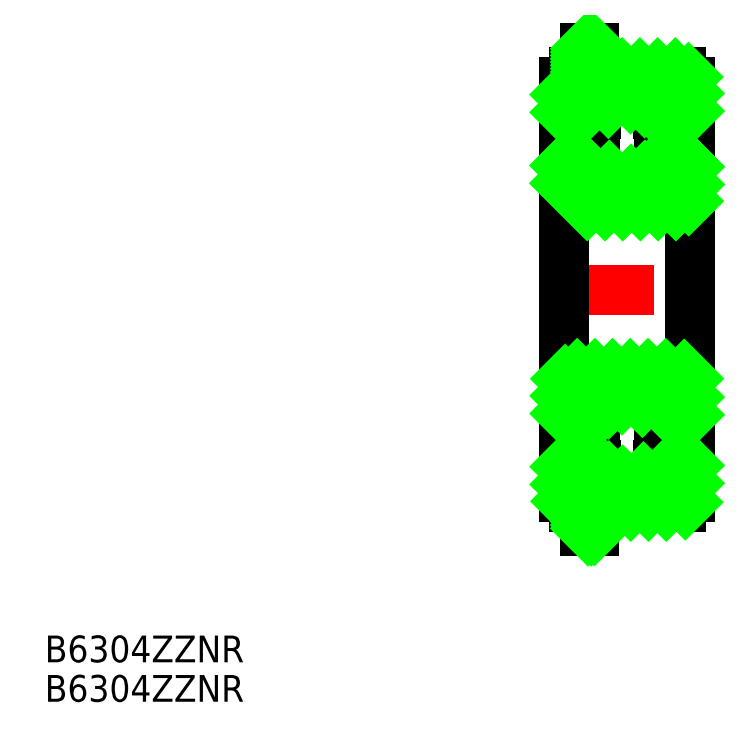
<metadata>
{"format":"dxf","ext":"dxf","renderer":"ezdxf+matplotlib","layout":"modelspace","background":"white","min_lineweight":24,"dpi":150}
</metadata>
<code>
0
SECTION
2
ENTITIES
0
TEXT
8
0
10
67.63
20
179.3
30
0
40
3.2
1
B6304ZZNR
0
TEXT
8
0
10
67.63
20
174.5
30
0
40
3.2
1
B6304ZZNR
0
LINE
8
CENTER
10
127.6
20
223.9
30
0
11
147.1
21
223.9
31
0
0
LINE
8
0
10
144.9
20
244.9
30
0
11
144.9
21
248.8
31
0
0
LINE
8
0
10
143.8
20
249.9
30
0
11
133.7
21
249.9
31
0
0
LINE
8
0
10
129.9
20
248.8
30
0
11
129.9
21
244.9
31
0
0
LINE
8
0
10
129.9
20
244.9
30
0
11
133.6
21
244.9
31
0
0
ARC
8
0
10
137.4
20
241.9
30
0
40
4.8
50
38.68
51
141.3
0
LINE
8
0
10
141.1
20
244.9
30
0
11
144.9
21
244.9
31
0
0
LINE
8
0
10
133.7
20
249.9
30
0
11
133.7
21
248.8
31
0
0
LINE
8
0
10
133.4
20
248.8
30
0
11
133.7
21
248.8
31
0
0
LINE
8
0
10
132.3
20
249.9
30
0
11
131
21
249.9
31
0
0
ARC
8
0
10
131
20
248.8
30
0
40
1.1
50
90
51
180
0
ARC
8
0
10
143.8
20
248.8
30
0
40
1.1
50
0
51
90
0
LINE
8
0
10
144.9
20
235
30
0
11
144.9
21
239
31
0
0
LINE
8
0
10
144.9
20
239
30
0
11
141.2
21
239
31
0
0
LINE
8
0
10
129.9
20
239
30
0
11
129.9
21
235
31
0
0
LINE
8
0
10
131
20
233.9
30
0
11
143.8
21
233.9
31
0
0
ARC
8
0
10
131
20
235
30
0
40
1.1
50
180
51
270
0
ARC
8
0
10
143.8
20
235
30
0
40
1.1
50
270
51
0
0
ARC
8
0
10
137.4
20
241.9
30
0
40
4.8
50
217.2
51
322.8
0
LINE
8
0
10
133.5
20
239
30
0
11
129.9
21
239
31
0
0
LINE
8
0
10
133.4
20
248.8
30
0
11
133.4
21
252.8
31
0
0
LINE
8
0
10
133.4
20
252.8
30
0
11
132.3
21
252.8
31
0
0
LINE
8
0
10
132.3
20
252.8
30
0
11
132.3
21
249.9
31
0
0
LINE
8
0
10
132.3
20
248.8
30
0
11
133.4
21
248.8
31
0
0
ARC
8
0
10
137.4
20
241.9
30
0
40
4.8
50
141.3
51
217.2
0
ARC
8
0
10
137.4
20
241.9
30
0
40
4.8
50
322.8
51
38.68
0
LINE
8
0
10
129.9
20
244.9
30
0
11
129.9
21
239
31
0
0
LINE
8
0
10
144.9
20
244.9
30
0
11
144.9
21
239
31
0
0
LINE
8
0
10
129.9
20
235
30
0
11
129.9
21
223.9
31
0
0
LINE
8
0
10
144.9
20
235
30
0
11
144.9
21
223.9
31
0
0
LINE
8
0
10
132.3
20
249.9
30
0
11
132.3
21
248.8
31
0
0
LINE
8
0
10
144.9
20
202.9
30
0
11
144.9
21
199
31
0
0
LINE
8
0
10
143.8
20
197.9
30
0
11
133.7
21
197.9
31
0
0
LINE
8
0
10
129.9
20
199
30
0
11
129.9
21
202.9
31
0
0
LINE
8
0
10
129.9
20
202.9
30
0
11
133.6
21
202.9
31
0
0
ARC
8
0
10
137.4
20
205.9
30
0
40
4.8
50
218.7
51
321.3
0
LINE
8
0
10
141.1
20
202.9
30
0
11
144.9
21
202.9
31
0
0
LINE
8
0
10
133.7
20
197.9
30
0
11
133.7
21
199
31
0
0
LINE
8
0
10
133.4
20
199
30
0
11
133.7
21
199
31
0
0
LINE
8
0
10
132.3
20
197.9
30
0
11
131
21
197.9
31
0
0
ARC
8
0
10
131
20
199
30
0
40
1.1
50
180
51
270
0
ARC
8
0
10
143.8
20
199
30
0
40
1.1
50
270
51
0
0
LINE
8
0
10
144.9
20
212.8
30
0
11
144.9
21
208.8
31
0
0
LINE
8
0
10
144.9
20
208.8
30
0
11
141.2
21
208.8
31
0
0
LINE
8
0
10
129.9
20
208.8
30
0
11
129.9
21
212.8
31
0
0
LINE
8
0
10
131
20
213.9
30
0
11
143.8
21
213.9
31
0
0
ARC
8
0
10
131
20
212.8
30
0
40
1.1
50
90
51
180
0
ARC
8
0
10
143.8
20
212.8
30
0
40
1.1
50
0
51
90
0
ARC
8
0
10
137.4
20
205.9
30
0
40
4.8
50
37.17
51
142.8
0
LINE
8
0
10
133.5
20
208.8
30
0
11
129.9
21
208.8
31
0
0
LINE
8
0
10
133.4
20
199
30
0
11
133.4
21
194.9
31
0
0
LINE
8
0
10
133.4
20
194.9
30
0
11
132.3
21
194.9
31
0
0
LINE
8
0
10
132.3
20
194.9
30
0
11
132.3
21
197.9
31
0
0
LINE
8
0
10
132.3
20
199
30
0
11
133.4
21
199
31
0
0
ARC
8
0
10
137.4
20
205.9
30
0
40
4.8
50
142.8
51
218.7
0
ARC
8
0
10
137.4
20
205.9
30
0
40
4.8
50
321.3
51
37.17
0
LINE
8
0
10
129.9
20
202.9
30
0
11
129.9
21
208.8
31
0
0
LINE
8
0
10
144.9
20
202.9
30
0
11
144.9
21
208.8
31
0
0
LINE
8
0
10
129.9
20
212.8
30
0
11
129.9
21
223.9
31
0
0
LINE
8
0
10
144.9
20
212.8
30
0
11
144.9
21
223.9
31
0
0
LINE
8
0
10
132.3
20
197.9
30
0
11
132.3
21
199
31
0
0
LINE
8
0
10
132.7
20
194.9
30
0
11
132.3
21
195.3
31
0
0
LINE
8
0
10
133.1
20
194.9
30
0
11
132.3
21
195.7
31
0
0
LINE
8
0
10
133.4
20
195
30
0
11
132.3
21
196.1
31
0
0
LINE
8
0
10
133.4
20
195.4
30
0
11
132.3
21
196.5
31
0
0
LINE
8
0
10
133.4
20
195.8
30
0
11
132.3
21
196.9
31
0
0
LINE
8
0
10
133.4
20
196.2
30
0
11
132.3
21
197.3
31
0
0
LINE
8
0
10
133.4
20
196.6
30
0
11
132.3
21
197.7
31
0
0
LINE
8
0
10
133.4
20
197
30
0
11
132.3
21
198.1
31
0
0
LINE
8
0
10
133.4
20
197.3
30
0
11
132.3
21
198.5
31
0
0
LINE
8
0
10
133.4
20
197.7
30
0
11
132.3
21
198.9
31
0
0
LINE
8
0
10
133.4
20
198.1
30
0
11
132.5
21
199
31
0
0
LINE
8
0
10
133.4
20
198.5
30
0
11
132.9
21
199
31
0
0
LINE
8
0
10
133.4
20
198.9
30
0
11
133.3
21
199
31
0
0
LINE
8
0
10
129.9
20
202.7
30
0
11
130.1
21
202.9
31
0
0
LINE
8
0
10
129.9
20
200.6
30
0
11
132.2
21
202.9
31
0
0
LINE
8
0
10
130
20
198.5
30
0
11
134
21
202.5
31
0
0
LINE
8
0
10
131.4
20
197.9
30
0
11
132.3
21
198.8
31
0
0
LINE
8
0
10
132.6
20
199
30
0
11
135.2
21
201.6
31
0
0
LINE
8
0
10
133.7
20
198
30
0
11
136.8
21
201.1
31
0
0
LINE
8
0
10
135.7
20
197.9
30
0
11
139.3
21
201.5
31
0
0
LINE
8
0
10
137.8
20
197.9
30
0
11
142.8
21
202.9
31
0
0
LINE
8
0
10
139.9
20
197.9
30
0
11
144.9
21
202.8
31
0
0
LINE
8
0
10
142
20
197.9
30
0
11
144.9
21
200.7
31
0
0
LINE
8
0
10
144.3
20
198.1
30
0
11
144.7
21
198.4
31
0
0
LINE
8
0
10
130.1
20
208.8
30
0
11
129.9
21
209
31
0
0
LINE
8
0
10
132.2
20
208.8
30
0
11
129.9
21
211.2
31
0
0
LINE
8
0
10
133.9
20
209.2
30
0
11
129.9
21
213.2
31
0
0
LINE
8
0
10
135.1
20
210.1
30
0
11
131.4
21
213.9
31
0
0
LINE
8
0
10
136.7
20
210.6
30
0
11
133.5
21
213.9
31
0
0
LINE
8
0
10
139.2
20
210.3
30
0
11
135.6
21
213.9
31
0
0
LINE
8
0
10
142.8
20
208.8
30
0
11
137.7
21
213.9
31
0
0
LINE
8
0
10
144.9
20
208.9
30
0
11
139.9
21
213.9
31
0
0
LINE
8
0
10
144.9
20
211
30
0
11
142
21
213.9
31
0
0
LINE
8
0
10
144.8
20
213.2
30
0
11
144.2
21
213.8
31
0
0
LINE
8
0
10
132.6
20
233.9
30
0
11
129.9
21
236.6
31
0
0
LINE
8
0
10
134.7
20
233.9
30
0
11
129.9
21
238.7
31
0
0
LINE
8
0
10
136.8
20
233.9
30
0
11
131.7
21
239
31
0
0
LINE
8
0
10
138.9
20
233.9
30
0
11
135.2
21
237.6
31
0
0
LINE
8
0
10
141.1
20
233.9
30
0
11
137.8
21
237.1
31
0
0
LINE
8
0
10
143.2
20
233.9
30
0
11
139.5
21
237.6
31
0
0
LINE
8
0
10
144.7
20
234.5
30
0
11
140.7
21
238.5
31
0
0
LINE
8
0
10
144.9
20
236.5
30
0
11
142.3
21
239
31
0
0
LINE
8
0
10
144.9
20
238.6
30
0
11
144.5
21
239
31
0
0
LINE
8
0
10
132.6
20
233.9
30
0
11
129.9
21
236.6
31
0
0
LINE
8
0
10
134.7
20
233.9
30
0
11
129.9
21
238.7
31
0
0
LINE
8
0
10
136.8
20
233.9
30
0
11
131.7
21
239
31
0
0
LINE
8
0
10
138.9
20
233.9
30
0
11
135.2
21
237.6
31
0
0
LINE
8
0
10
141.1
20
233.9
30
0
11
137.8
21
237.1
31
0
0
LINE
8
0
10
143.2
20
233.9
30
0
11
139.5
21
237.6
31
0
0
LINE
8
0
10
144.7
20
234.5
30
0
11
140.7
21
238.5
31
0
0
LINE
8
0
10
144.9
20
236.5
30
0
11
142.3
21
239
31
0
0
LINE
8
0
10
144.9
20
238.6
30
0
11
144.5
21
239
31
0
0
LINE
8
0
10
129.9
20
247.2
30
0
11
132.3
21
249.7
31
0
0
LINE
8
0
10
129.9
20
245.1
30
0
11
133.5
21
248.8
31
0
0
LINE
8
0
10
133.7
20
248.9
30
0
11
134.6
21
249.9
31
0
0
LINE
8
0
10
131.8
20
244.9
30
0
11
136.8
21
249.9
31
0
0
LINE
8
0
10
135.1
20
246.1
30
0
11
138.9
21
249.9
31
0
0
LINE
8
0
10
137.8
20
246.7
30
0
11
141
21
249.9
31
0
0
LINE
8
0
10
139.4
20
246.2
30
0
11
143.1
21
249.9
31
0
0
LINE
8
0
10
140.7
20
245.3
30
0
11
144.7
21
249.3
31
0
0
LINE
8
0
10
142.4
20
244.9
30
0
11
144.9
21
247.4
31
0
0
LINE
8
0
10
144.5
20
244.9
30
0
11
144.9
21
245.3
31
0
0
LINE
8
0
10
132.7
20
248.8
30
0
11
132.3
21
249.2
31
0
0
LINE
8
0
10
133.1
20
248.8
30
0
11
132.3
21
249.5
31
0
0
LINE
8
0
10
133.4
20
248.8
30
0
11
132.3
21
249.9
31
0
0
LINE
8
0
10
133.4
20
249.2
30
0
11
132.3
21
250.3
31
0
0
LINE
8
0
10
133.4
20
249.6
30
0
11
132.3
21
250.7
31
0
0
LINE
8
0
10
133.4
20
250
30
0
11
132.3
21
251.1
31
0
0
LINE
8
0
10
133.4
20
250.4
30
0
11
132.3
21
251.5
31
0
0
LINE
8
0
10
133.4
20
250.8
30
0
11
132.3
21
251.9
31
0
0
LINE
8
0
10
133.4
20
251.2
30
0
11
132.3
21
252.3
31
0
0
LINE
8
0
10
133.4
20
251.6
30
0
11
132.3
21
252.7
31
0
0
LINE
8
0
10
133.4
20
252
30
0
11
132.6
21
252.8
31
0
0
LINE
8
0
10
133.4
20
252.4
30
0
11
133
21
252.8
31
0
0
LINE
8
0
10
133.4
20
252.8
30
0
11
133.4
21
252.8
31
0
0
VIEWPORT
8
0
10
5.614
20
3.902
30
0
40
9.313
41
6.293
68
     1
69
     1
0
VIEWPORT
8
0
10
5.614
20
3.902
30
0
40
8.982
41
6.243
68
     2
69
     2
0
ENDSEC
0
EOF

</code>
